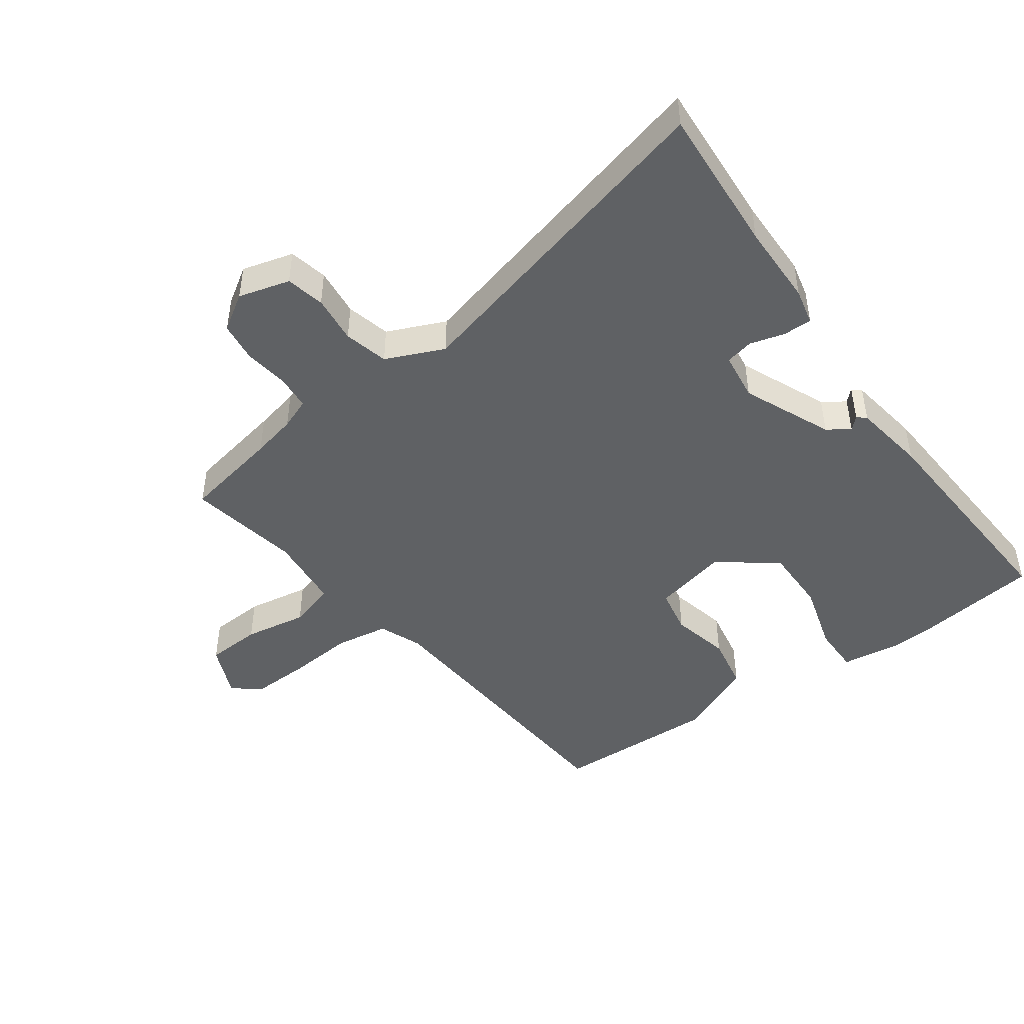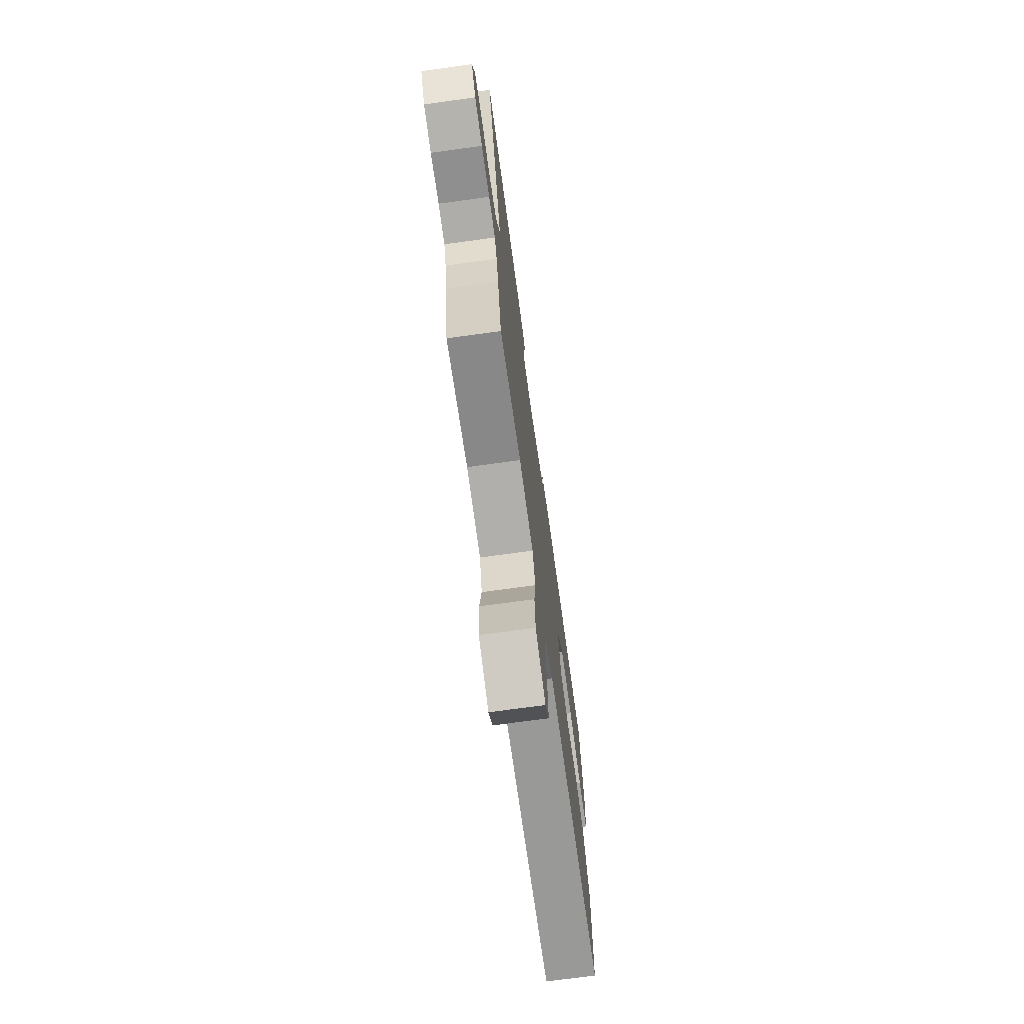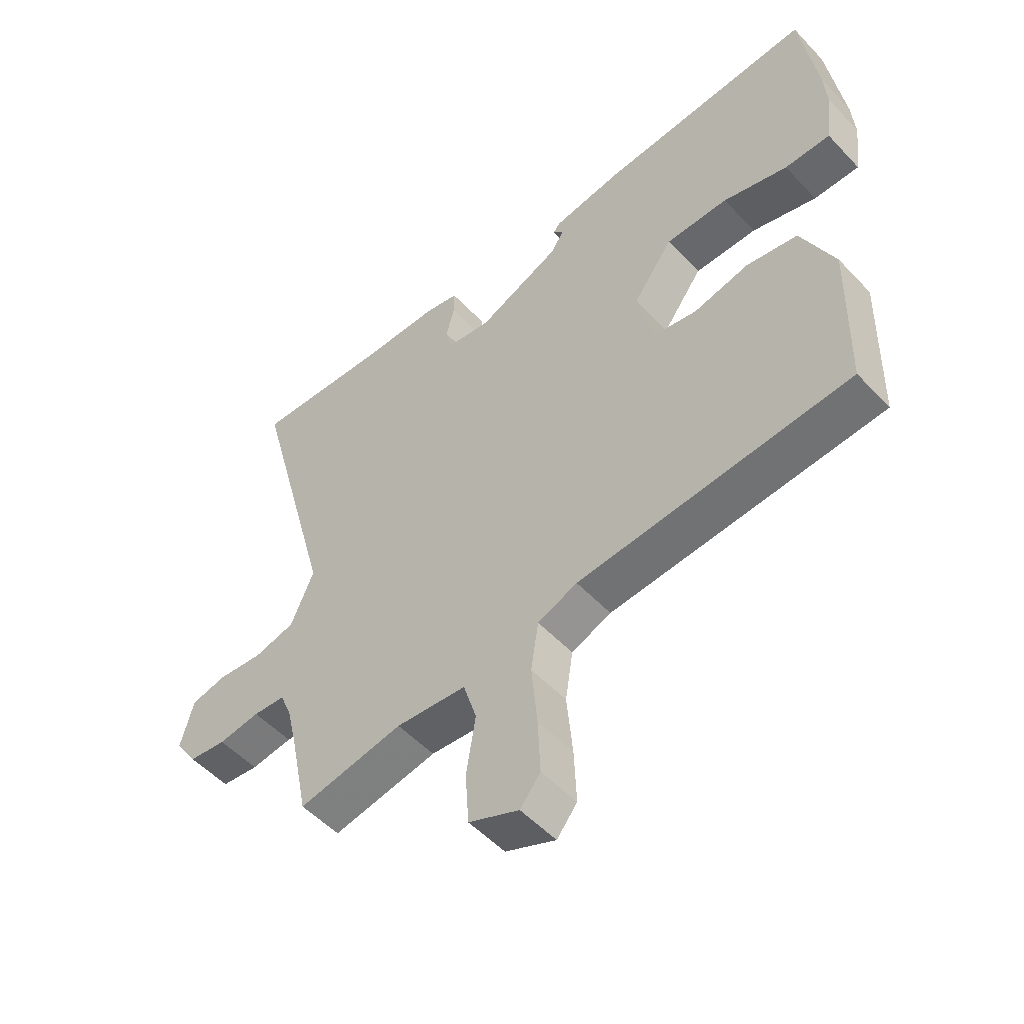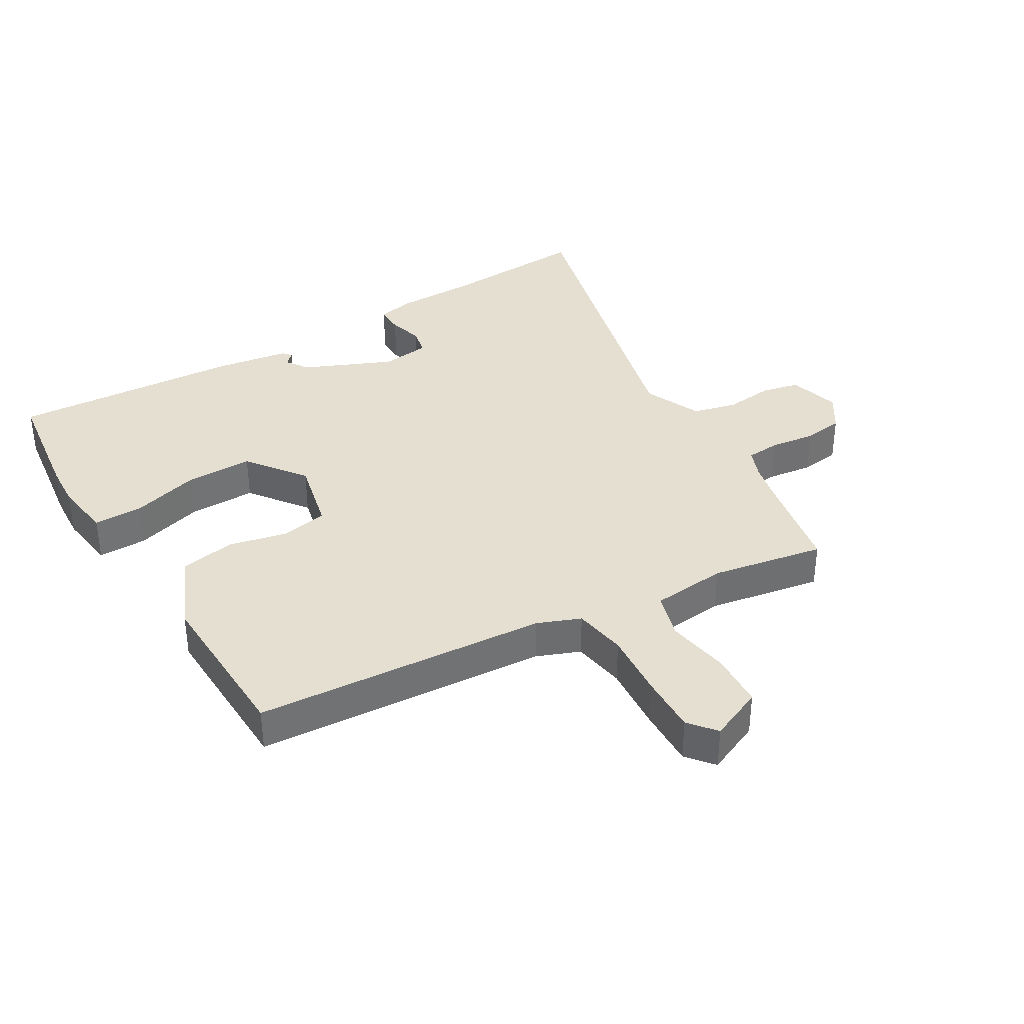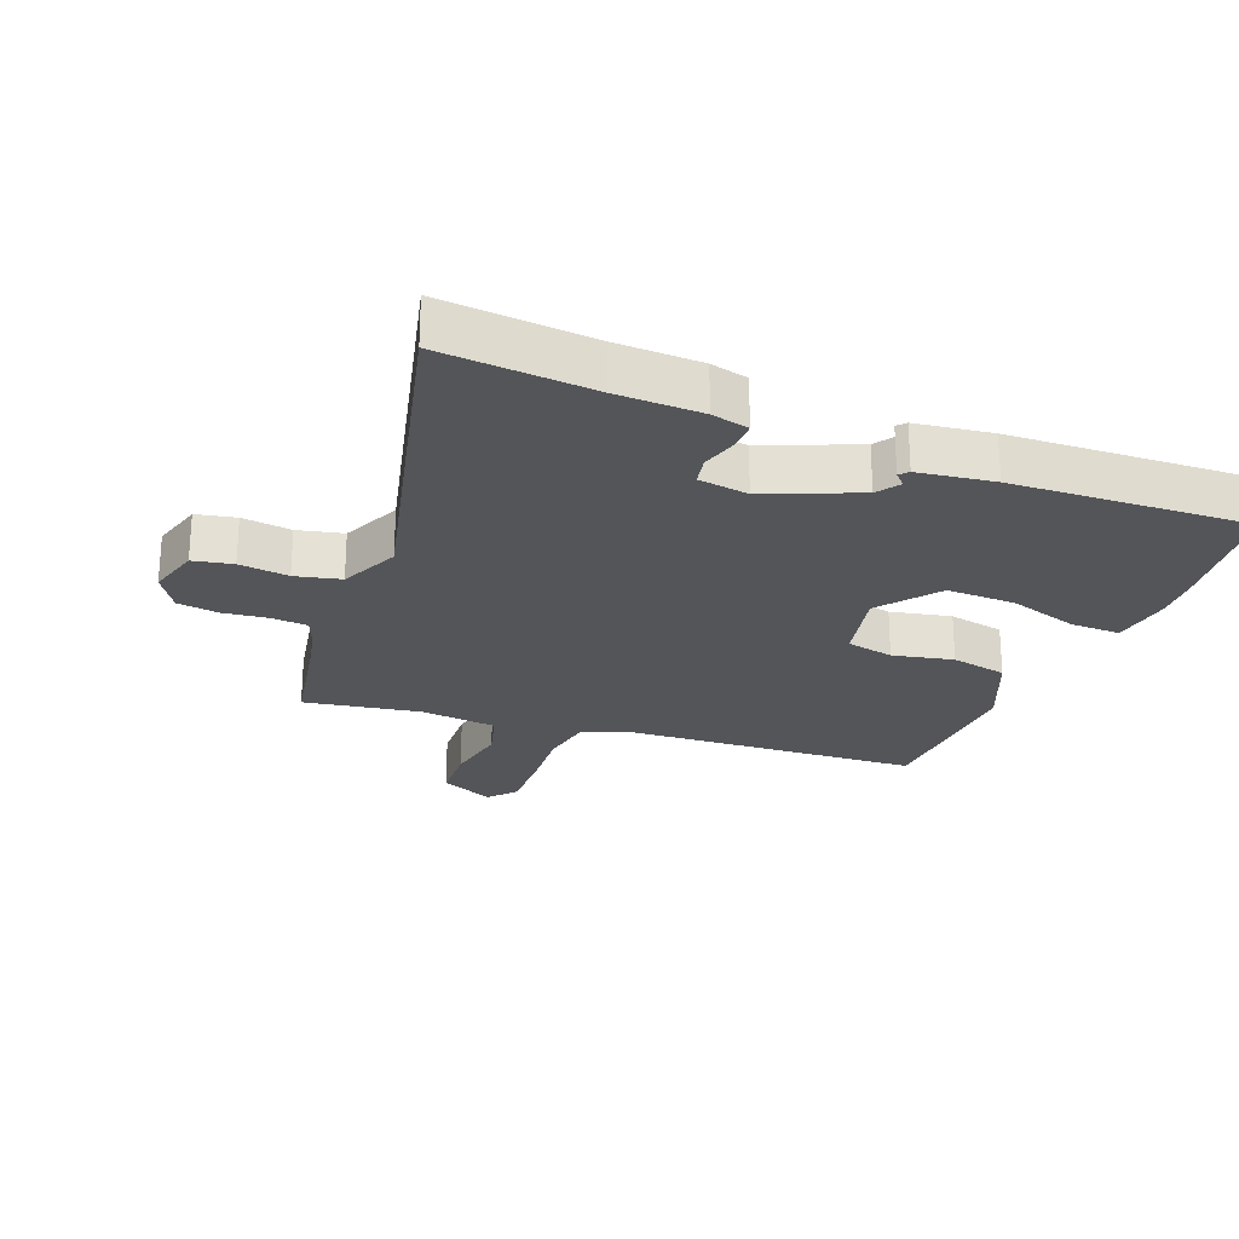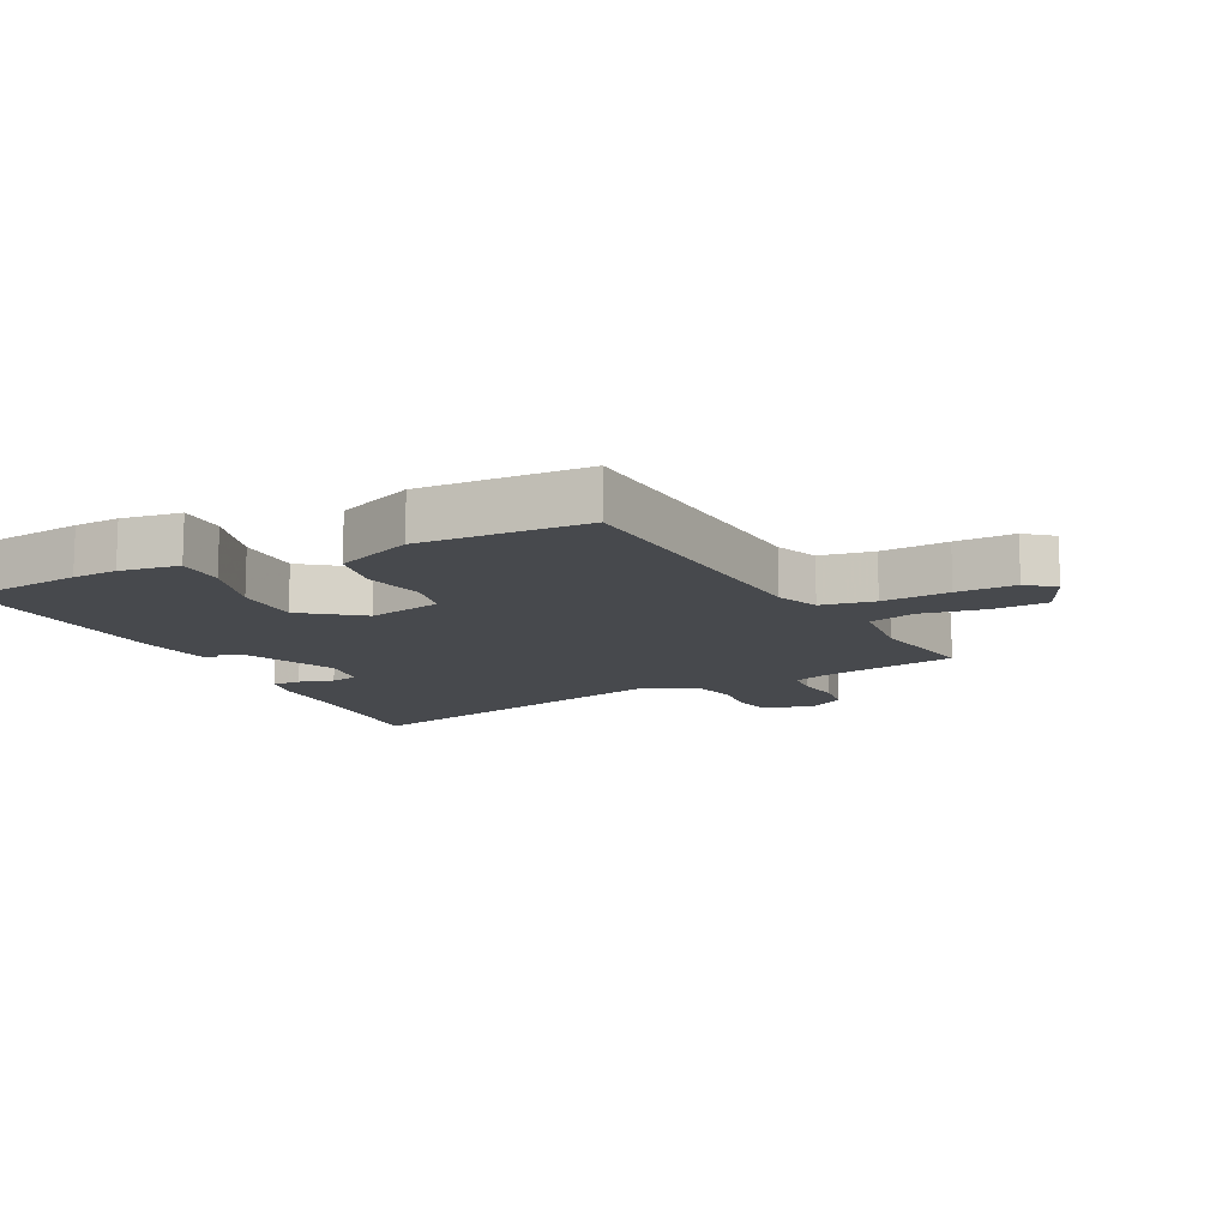
<metadata>
{"format":"obj","ext":"obj","renderer":"f3d","projection":"perspective","resolution":1024,"background":"white","views":[{"elev":-45.9,"azim":-54.7,"up":"+Y"},{"elev":-73.1,"azim":-82.2,"up":"+Z"},{"elev":-52.4,"azim":41.7,"up":"+Z"},{"elev":36.6,"azim":148.7,"up":"+Y"},{"elev":-24.4,"azim":-22.6,"up":"+Y"},{"elev":-12.2,"azim":115.5,"up":"+Y"}]}
</metadata>
<code>
v -0.657 0.07 0.509
v -0.418 0.07 0.495
v -0.285 0.07 0.494
v -0.226 0.07 0.481
v -0.226 0.07 0.435
v -0.241 0.07 0.379
v -0.231 0.07 0.334
v -0.152 0.07 0.324
v -0.009 0.07 0.387
v 0.015 0.07 0.423
v -0.004 0.07 0.442
v 0.008 0.07 0.456
v 0.127 0.07 0.475
v 0.5 0.07 0.5
v 0.528 0.07 0.301
v 0.533 0.07 0.229
v 0.521 0.07 0.134
v 0.442 0.07 0.134
v 0.33 0.07 0.166
v 0.222 0.07 0.166
v 0.153 0.07 0.072
v 0.182 0.07 -0.048
v 0.257 0.07 -0.062
v 0.352 0.07 -0.04
v 0.441 0.07 -0.056
v 0.498 0.07 -0.181
v 0.492 0.07 -0.449
v 0.02 0.07 -0.485
v -0.049 0.07 -0.513
v -0.062 0.07 -0.599
v -0.052 0.07 -0.707
v -0.048 0.07 -0.802
v -0.083 0.07 -0.846
v -0.17 0.07 -0.809
v -0.176 0.07 -0.719
v -0.16 0.07 -0.617
v -0.183 0.07 -0.542
v -0.305 0.07 -0.531
v -0.487 0.07 -0.565
v -0.519 0.07 -0.408
v -0.536 0.07 -0.336
v -0.556 0.07 -0.286
v -0.612 0.07 -0.282
v -0.684 0.07 -0.292
v -0.749 0.07 -0.284
v -0.787 0.07 -0.226
v -0.765 0.07 -0.143
v -0.703 0.07 -0.129
v -0.625 0.07 -0.137
v -0.554 0.07 -0.119
v -0.514 0.07 -0.025
v -0.657 0 0.509
v -0.418 0 0.495
v -0.285 0 0.494
v -0.226 0 0.481
v -0.226 0 0.435
v -0.241 0 0.379
v -0.231 0 0.334
v -0.152 0 0.324
v -0.009 0 0.387
v 0.015 0 0.423
v -0.004 0 0.442
v 0.008 0 0.456
v 0.127 0 0.475
v 0.5 0 0.5
v 0.528 0 0.301
v 0.533 0 0.229
v 0.521 0 0.134
v 0.442 0 0.134
v 0.33 0 0.166
v 0.222 0 0.166
v 0.153 0 0.072
v 0.182 0 -0.048
v 0.257 0 -0.062
v 0.352 0 -0.04
v 0.441 0 -0.056
v 0.498 0 -0.181
v 0.492 0 -0.449
v 0.02 0 -0.485
v -0.049 0 -0.513
v -0.062 0 -0.599
v -0.052 0 -0.707
v -0.048 0 -0.802
v -0.083 0 -0.846
v -0.17 0 -0.809
v -0.176 0 -0.719
v -0.16 0 -0.617
v -0.183 0 -0.542
v -0.305 0 -0.531
v -0.487 0 -0.565
v -0.519 0 -0.408
v -0.536 0 -0.336
v -0.556 0 -0.286
v -0.612 0 -0.282
v -0.684 0 -0.292
v -0.749 0 -0.284
v -0.787 0 -0.226
v -0.765 0 -0.143
v -0.703 0 -0.129
v -0.625 0 -0.137
v -0.554 0 -0.119
v -0.514 0 -0.025
f 47 48 49
f 46 47 49
f 45 46 49
f 44 45 49
f 43 44 49
f 42 43 49 50
f 41 42 50 51
f 38 39 40
f 40 41 51
f 38 40 51
f 37 38 51
f 34 35 36
f 33 34 36
f 32 33 36
f 31 32 36
f 30 31 36
f 29 30 36 37
f 51 1 2
f 37 51 2
f 29 37 2
f 28 29 2
f 26 27 28
f 25 26 28
f 24 25 28
f 23 24 28
f 17 18 19
f 16 17 19
f 15 16 19
f 14 15 19
f 13 14 19
f 12 13 19
f 11 12 19
f 10 11 19
f 9 10 19 20
f 8 9 20 21
f 4 5 6
f 3 4 6
f 2 3 6
f 2 6 7
f 28 2 7
f 22 23 28
f 21 22 28
f 8 21 28
f 7 8 28
f 100 99 98
f 100 98 97
f 100 97 96
f 100 96 95
f 100 95 94
f 101 100 94 93
f 102 101 93 92
f 91 90 89
f 102 92 91
f 102 91 89
f 102 89 88
f 87 86 85
f 87 85 84
f 87 84 83
f 87 83 82
f 87 82 81
f 88 87 81 80
f 53 52 102
f 53 102 88
f 53 88 80
f 53 80 79
f 79 78 77
f 79 77 76
f 79 76 75
f 79 75 74
f 70 69 68
f 70 68 67
f 70 67 66
f 70 66 65
f 70 65 64
f 70 64 63
f 70 63 62
f 70 62 61
f 71 70 61 60
f 72 71 60 59
f 57 56 55
f 57 55 54
f 57 54 53
f 58 57 53
f 58 53 79
f 79 74 73
f 79 73 72
f 79 72 59
f 79 59 58
f 1 52 53 2
f 2 53 54 3
f 3 54 55 4
f 4 55 56 5
f 5 56 57 6
f 6 57 58 7
f 7 58 59 8
f 8 59 60 9
f 9 60 61 10
f 10 61 62 11
f 11 62 63 12
f 12 63 64 13
f 13 64 65 14
f 14 65 66 15
f 15 66 67 16
f 16 67 68 17
f 17 68 69 18
f 18 69 70 19
f 19 70 71 20
f 20 71 72 21
f 21 72 73 22
f 22 73 74 23
f 23 74 75 24
f 24 75 76 25
f 25 76 77 26
f 26 77 78 27
f 27 78 79 28
f 28 79 80 29
f 29 80 81 30
f 30 81 82 31
f 31 82 83 32
f 32 83 84 33
f 33 84 85 34
f 34 85 86 35
f 35 86 87 36
f 36 87 88 37
f 37 88 89 38
f 38 89 90 39
f 39 90 91 40
f 40 91 92 41
f 41 92 93 42
f 42 93 94 43
f 43 94 95 44
f 44 95 96 45
f 45 96 97 46
f 46 97 98 47
f 47 98 99 48
f 48 99 100 49
f 49 100 101 50
f 50 101 102 51
f 51 102 52 1

</code>
